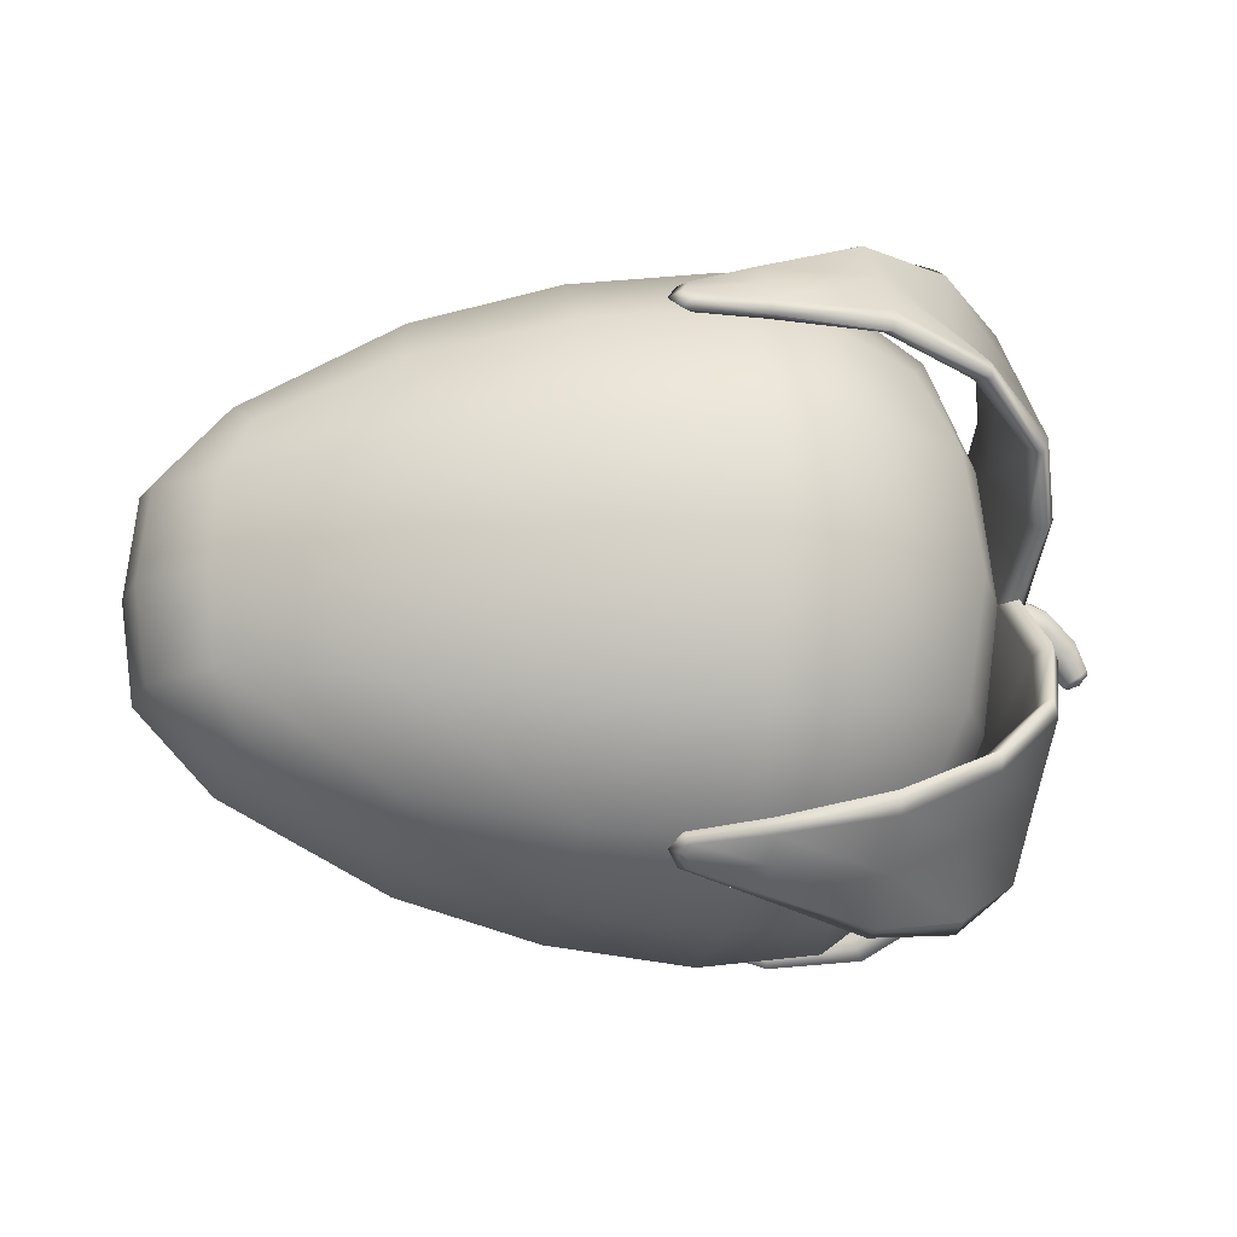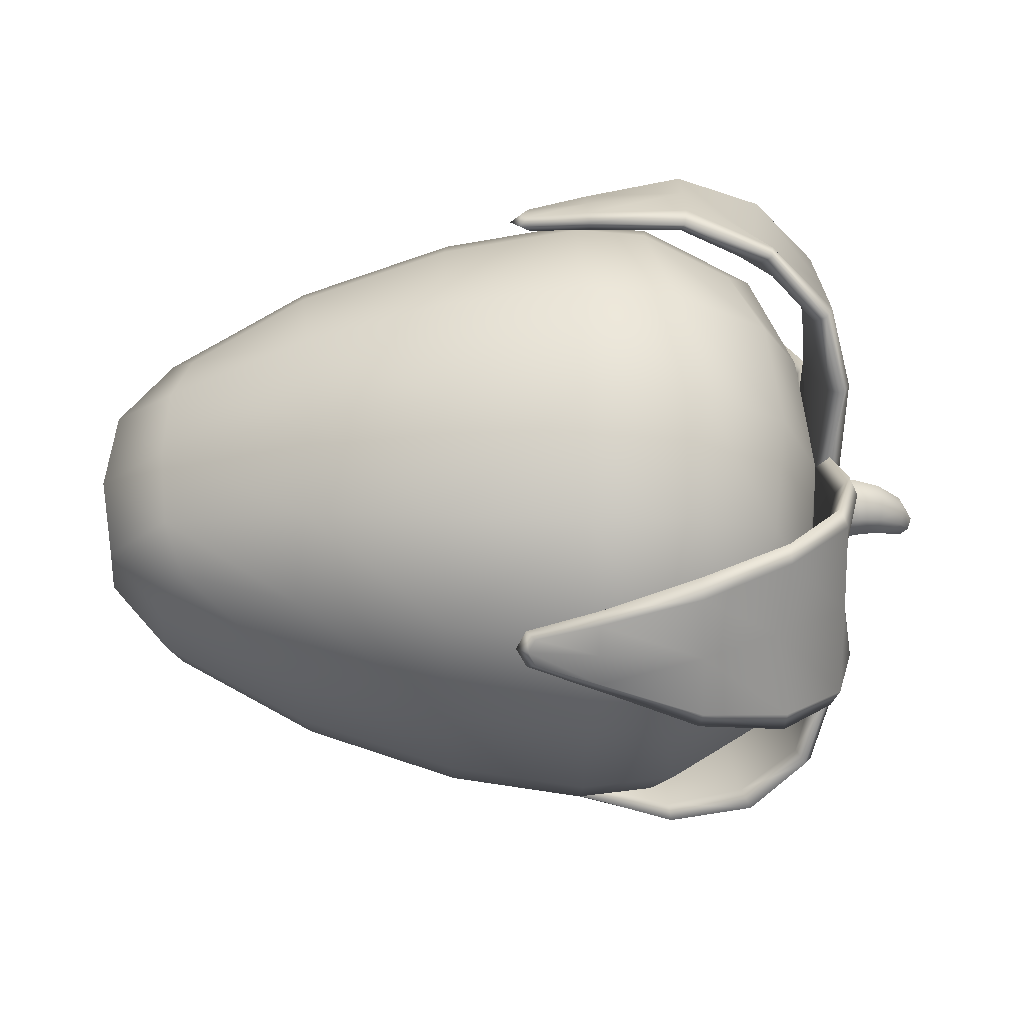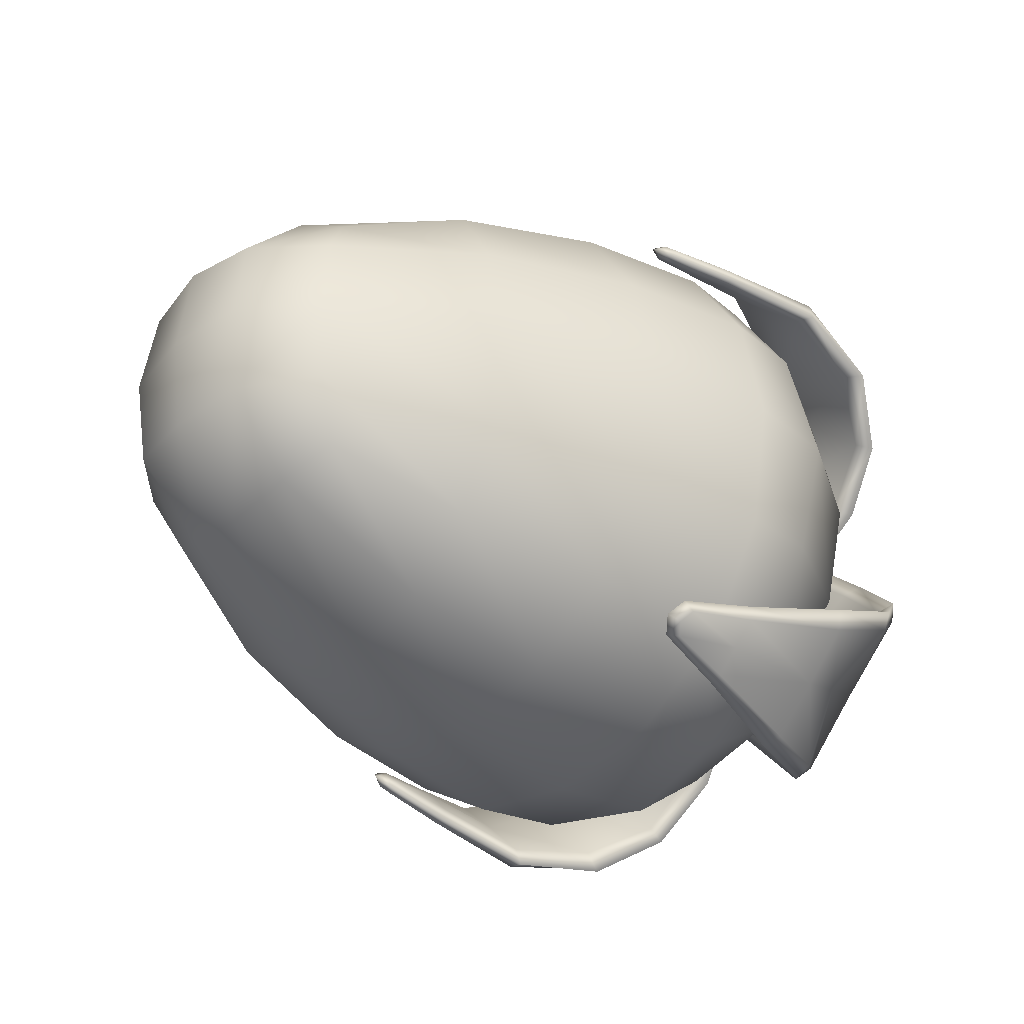
<metadata>
{"format":"obj","ext":"obj","renderer":"f3d","projection":"perspective","resolution":1024,"background":"white","views":[{"elev":-11.5,"azim":-9.9,"up":"+Z"},{"elev":68.2,"azim":-0.7,"up":"+Z"},{"elev":-34.3,"azim":-41.6,"up":"+Z"}]}
</metadata>
<code>
g default
v 1.298 -0.6251 0.6254
v 1.298 0.6265 0.6254
v -0.5954 -0.3999 0.4558
v -0.5954 0.4014 0.4558
v -0.5945 -0.4071 -0.4593
v -0.5945 0.4085 -0.4593
v 1.298 -0.6251 -0.6264
v 1.298 0.6265 -0.6264
v -0.7129 -0.5053 -0.00057
v 1.438 0.000725 -0.7911
v 1.438 0.7911 -0.000531
v 1.438 -0.7897 -0.000531
v 1.438 0.000725 0.79
v -0.6671 0.000725 0.5759
v -0.7129 0.5068 -0.00057
v -0.6671 0.000725 -0.577
v -0.9518 0.000725 -0.000574
v 1.08 -0.4003 0.9383
v 1.08 0.4018 0.9383
v -0.1567 0.3141 0.7966
v -0.1567 -0.3127 0.7966
v -0.8754 -0.2561 0.2919
v -0.8754 0.2575 0.2919
v -0.8754 0.2575 -0.2931
v -0.8754 -0.2561 -0.2931
v -0.1567 -0.3127 -0.7977
v -0.1567 0.3141 -0.7977
v 1.08 0.4018 -0.9394
v 1.08 -0.4003 -0.9394
v 1.545 -0.3994 -0.4007
v 1.547 0.4014 -0.4013
v 1.544 0.4005 0.3994
v 1.543 -0.3989 0.3991
v 1.028 0.9394 0.4006
v 1.028 0.9394 -0.4017
v -0.2192 0.7259 -0.34
v -0.2193 0.725 0.3388
v 1.028 -0.9379 -0.4017
v 1.028 -0.9379 0.4006
v -0.2193 -0.7236 0.3388
v -0.2192 -0.7245 -0.34
v 1.147 0.000725 1.007
v -0.1436 0.000725 0.8568
v -0.9124 0.000725 0.3137
v -0.9124 0.2766 -0.000573
v -0.9124 0.000725 -0.3149
v -0.9124 -0.2752 -0.000573
v -0.1436 0.000725 -0.8579
v 1.147 0.000725 -1.008
v 1.595 0.000725 -0.3924
v 1.599 0.3948 -0.002184
v 1.594 0.000725 0.388
v 1.599 -0.3934 -0.002184
v 1.079 1.008 -0.000538
v -0.2229 0.7819 -0.000561
v 1.079 -1.006 -0.000538
v -0.2229 -0.7804 -0.000561
v 1.398 -0.3705 0.7356
v 1.398 0.3719 0.7356
v 0.9976 0.7367 0.7356
v -0.1932 0.5604 0.6194
v -0.653 0.2384 0.5362
v -0.653 -0.2369 0.5362
v -0.1932 -0.5589 0.6194
v 0.9976 -0.7353 0.7356
v -0.693 0.4719 0.2701
v -0.6929 0.4719 -0.2713
v -0.653 0.2384 -0.5373
v -0.653 -0.2369 -0.5373
v -0.6929 -0.4705 -0.2713
v -0.693 -0.4705 0.2701
v -0.1901 0.5779 -0.6263
v 0.9976 0.7367 -0.7367
v 1.398 0.3719 -0.7367
v 1.398 -0.3705 -0.7367
v 0.9976 -0.7353 -0.7367
v -0.1901 -0.5764 -0.6263
v 1.396 0.7367 -0.3718
v 1.396 0.7367 0.3707
v 1.396 -0.7353 0.3707
v 1.396 -0.7353 -0.3718
v 0.7644 0.000725 1.05
v 0.3024 0.000725 0.9896
v 0.7646 -0.4127 0.9742
v 0.3027 -0.379 0.9215
v 0.765 -0.7479 0.7583
v 0.3035 -0.6861 0.7212
v 0.3035 0.6875 0.7212
v 0.765 0.7493 0.7583
v 0.7647 0.4142 0.9741
v 0.3026 0.3805 0.9214
v 0.3024 0.000725 -0.9907
v 0.7644 0.000725 -1.051
v 0.3027 -0.38 -0.9233
v 0.7647 -0.4137 -0.9759
v 0.3028 -0.701 -0.7269
v 0.7647 -0.755 -0.7616
v 0.7647 0.7564 -0.7616
v 0.3028 0.7024 -0.7269
v 0.3027 0.3815 -0.9233
v 0.7648 0.4152 -0.9759
v 0.7655 1.039 -0.000543
v 0.3042 0.9634 -0.000552
v 0.7653 0.9596 0.4143
v 0.3038 0.8877 0.3949
v 0.7653 0.9645 -0.4161
v 0.3039 0.8941 -0.3969
v 0.7655 -1.038 -0.000543
v 0.3042 -0.9619 -0.000552
v 0.7654 -0.9631 -0.4161
v 0.3038 -0.8926 -0.3969
v 0.7652 -0.9582 0.4143
v 0.3039 -0.8862 0.3949
v 1.597 0.1965 -0.1961
v 1.596 -0.1951 0.1921
v 1.597 -0.1951 -0.1961
v 1.596 0.1965 0.1921
v 1.677 0.000725 0.3895
v 1.683 -0.395 -0.002182
v 1.683 0.3964 -0.002182
v 0.8041 -0.7027 0.8396
v 0.8069 -0.8507 0.6935
v 0.8015 -0.8935 0.7359
v 0.7988 -0.7454 0.8819
v 0.804 0.7041 0.8396
v 0.807 0.8521 0.6935
v 0.7987 0.7468 0.8819
v 0.8016 0.8949 0.7359
v 1.68 -0.1975 0.1945
v 0.5779 -0.7635 0.7486
v 0.573 -0.7987 0.7834
v 0.5779 0.7649 0.7486
v 0.573 0.8001 0.7834
v 1.68 0.199 0.1945
v 0.8056 -0.9022 0.6887
v 0.5334 -0.7783 0.7624
v 0.8017 -0.6986 0.8916
v 1.632 0.000725 0.4778
v 0.8016 0.7 0.8915
v 0.5334 0.7798 0.7624
v 0.8057 0.9037 0.6887
v 1.638 0.4846 -0.002183
v 1.638 -0.4832 -0.002183
v 1.11 -0.6462 0.9321
v 1.117 -0.6288 0.9988
v 1.126 -0.6953 0.9807
v 1.13 -0.8434 0.8392
v 1.132 -0.9863 0.6926
v 1.124 -1.004 0.6258
v 1.115 -0.9371 0.6439
v 1.111 -0.789 0.7854
v 1.561 -0.3657 0.7966
v 1.593 -0.3463 0.8611
v 1.62 -0.3965 0.8275
v 1.624 -0.6065 0.6082
v 1.625 -0.8204 0.393
v 1.597 -0.8504 0.3394
v 1.567 -0.7968 0.3695
v 1.559 -0.5793 0.5812
v 1.11 0.6476 0.9321
v 1.111 0.7905 0.7854
v 1.115 0.9386 0.6439
v 1.124 1.005 0.6258
v 1.132 0.9877 0.6926
v 1.13 0.8449 0.8392
v 1.126 0.6968 0.9807
v 1.117 0.6302 0.9988
v 1.561 0.3671 0.7966
v 1.559 0.5808 0.5812
v 1.567 0.7982 0.3695
v 1.597 0.8519 0.3394
v 1.625 0.8218 0.393
v 1.624 0.6079 0.6082
v 1.62 0.398 0.8275
v 1.593 0.3477 0.8611
v 0.8057 0.7714 0.7599
v 0.7983 0.823 0.8109
v 0.7983 -0.8216 0.8109
v 0.8057 -0.7699 0.7599
v 0.5952 -0.7673 0.8175
v 0.5661 -0.7354 0.81
v 0.6003 -0.7322 0.7829
v 0.5964 -0.8331 0.7532
v 0.5678 -0.8259 0.7207
v 0.6015 -0.7981 0.7186
v 0.6003 0.7337 0.7829
v 0.5661 0.7368 0.81
v 0.5952 0.7688 0.8175
v 0.6015 0.7995 0.7186
v 0.5678 0.8274 0.7207
v 0.5964 0.8346 0.7532
v 1.333 0.6813 0.6788
v 1.375 0.529 0.9098
v 1.405 0.5137 0.9834
v 1.414 0.5684 0.949
v 1.38 0.7307 0.728
v 1.42 0.9519 0.5684
v 1.412 0.9856 0.514
v 1.38 0.9122 0.529
v 1.573 0.3938 0.3917
v 1.619 0.1926 0.6163
v 1.663 0.1556 0.6643
v 1.692 0.2039 0.6276
v 1.657 0.3987 0.3966
v 1.697 0.6313 0.2053
v 1.668 0.6671 0.1601
v 1.624 0.6198 0.1939
v 1.619 -0.1911 0.6163
v 1.663 -0.1542 0.6643
v 1.692 -0.2025 0.6276
v 1.657 -0.3972 0.3966
v 1.697 -0.6298 0.2053
v 1.668 -0.6657 0.1601
v 1.624 -0.6183 0.1939
v 1.573 -0.3923 0.3917
v 1.375 -0.5275 0.9098
v 1.333 -0.6798 0.6788
v 1.38 -0.9108 0.529
v 1.412 -0.9841 0.514
v 1.42 -0.9505 0.5684
v 1.38 -0.7292 0.728
v 1.414 -0.5669 0.949
v 1.405 -0.5123 0.9834
v 1.679 0.000725 -0.3937
v 0.8072 0.6885 -0.8575
v 0.8035 0.8402 -0.7152
v 0.7982 0.8818 -0.7588
v 0.8019 0.73 -0.901
v 0.8071 -0.687 -0.8575
v 0.8037 -0.8387 -0.7152
v 0.8018 -0.7286 -0.901
v 0.7983 -0.8803 -0.7589
v 1.681 0.199 -0.1989
v 0.5778 0.7464 -0.7731
v 0.5728 0.7806 -0.8089
v 0.5778 -0.745 -0.7731
v 0.5728 -0.7792 -0.8089
v 1.681 -0.1975 -0.1989
v 0.8011 0.8918 -0.7117
v 0.5333 0.7599 -0.7882
v 0.806 0.6831 -0.9093
v 1.634 0.000725 -0.4822
v 0.8059 -0.6817 -0.9093
v 0.5333 -0.7585 -0.7882
v 0.8013 -0.8904 -0.7118
v 1.114 0.6368 -0.9421
v 1.123 0.6179 -1.008
v 1.131 0.6849 -0.9918
v 1.13 0.8362 -0.8538
v 1.127 0.9825 -0.7105
v 1.118 1.001 -0.6442
v 1.111 0.9344 -0.6608
v 1.111 0.783 -0.7988
v 1.566 0.3713 -0.8048
v 1.596 0.3454 -0.8629
v 1.623 0.396 -0.83
v 1.625 0.6082 -0.6132
v 1.624 0.8316 -0.4075
v 1.597 0.8657 -0.3577
v 1.567 0.8068 -0.3822
v 1.56 0.5813 -0.5858
v 1.114 -0.6353 -0.9421
v 1.111 -0.7816 -0.7989
v 1.111 -0.9329 -0.6608
v 1.118 -0.9999 -0.6442
v 1.127 -0.981 -0.7105
v 1.13 -0.8348 -0.8538
v 1.131 -0.6834 -0.9918
v 1.123 -0.6164 -1.008
v 1.566 -0.3698 -0.8048
v 1.56 -0.5799 -0.5858
v 1.567 -0.8053 -0.3822
v 1.597 -0.8643 -0.3577
v 1.624 -0.8301 -0.4075
v 1.625 -0.6068 -0.6132
v 1.623 -0.3946 -0.83
v 1.596 -0.344 -0.8629
v 0.8056 -0.7563 -0.7796
v 0.7982 -0.8064 -0.8321
v 0.7982 0.8079 -0.8321
v 0.8056 0.7577 -0.7796
v 0.5965 0.7489 -0.8417
v 0.5679 0.7165 -0.834
v 0.6016 0.7148 -0.806
v 0.5949 0.8164 -0.779
v 0.5657 0.8093 -0.747
v 0.5999 0.7823 -0.7434
v 0.6016 -0.7134 -0.806
v 0.5679 -0.7151 -0.834
v 0.5966 -0.7475 -0.8417
v 0.6 -0.7808 -0.7434
v 0.5657 -0.8079 -0.747
v 0.5949 -0.8149 -0.7791
v 1.334 -0.6764 -0.688
v 1.379 -0.5214 -0.9144
v 1.41 -0.5055 -0.9875
v 1.418 -0.5603 -0.9543
v 1.38 -0.7253 -0.7378
v 1.417 -0.9508 -0.5809
v 1.408 -0.9856 -0.5265
v 1.377 -0.9117 -0.5408
v 1.574 -0.3924 -0.3962
v 1.621 -0.1913 -0.6192
v 1.666 -0.1542 -0.6667
v 1.693 -0.2027 -0.6306
v 1.658 -0.3973 -0.401
v 1.697 -0.6316 -0.21
v 1.669 -0.668 -0.1648
v 1.624 -0.6202 -0.1984
v 1.621 0.1928 -0.6192
v 1.666 0.1557 -0.6667
v 1.693 0.2041 -0.6306
v 1.658 0.3988 -0.401
v 1.697 0.633 -0.21
v 1.669 0.6694 -0.1648
v 1.624 0.6216 -0.1984
v 1.574 0.3938 -0.3962
v 1.379 0.5229 -0.9144
v 1.334 0.6779 -0.688
v 1.377 0.9131 -0.5408
v 1.408 0.9871 -0.5265
v 1.417 0.9523 -0.5809
v 1.38 0.7267 -0.7378
v 1.418 0.5617 -0.9543
v 1.41 0.5069 -0.9875
v 1.98 -0.03992 -0.1542
v 2.003 -0.02796 -0.1369
v 2.012 0.000724 -0.1296
v 2.003 0.02941 -0.1369
v 1.98 0.04137 -0.1542
v 1.958 0.02941 -0.1712
v 1.948 0.000724 -0.178
v 1.958 -0.02796 -0.1712
v 1.706 -0.1208 -0.002182
v 1.68 -0.1459 -0.002187
v 1.705 -0.08508 0.08297
v 1.68 -0.1029 0.1006
v 1.704 0.000725 0.1182
v 1.681 0.000711 0.1433
v 1.705 0.08653 0.08297
v 1.682 0.1043 0.1006
v 1.706 0.1223 -0.002182
v 1.683 0.1473 -0.002177
v 1.706 0.08653 -0.08733
v 1.683 0.1043 -0.105
v 1.705 0.000725 -0.1226
v 1.682 0.000705 -0.1476
v 1.706 -0.08508 -0.08733
v 1.681 -0.1029 -0.105
v 1.854 -0.09377 -0.01041
v 1.87 -0.06597 0.04906
v 1.877 0.000724 0.07373
v 1.87 0.06742 0.04906
v 1.854 0.09521 -0.01041
v 1.837 0.06742 -0.06959
v 1.83 0.000724 -0.09393
v 1.837 -0.06597 -0.06959
v 1.78 -0.1073 0.00739
v 1.788 -0.07553 0.0797
v 1.791 0.000725 0.1096
v 1.788 0.07698 0.0797
v 1.78 0.1088 0.00739
v 1.772 0.07698 -0.06477
v 1.767 0.000725 -0.09456
v 1.772 -0.07553 -0.06477
v 1.929 -0.07352 -0.07416
v 1.959 -0.05168 -0.03624
v 1.971 0.000724 -0.02042
v 1.959 0.05313 -0.03624
v 1.929 0.07497 -0.07416
v 1.899 0.05313 -0.1116
v 1.886 0.000724 -0.1268
v 1.899 -0.05168 -0.1116
v 1.987 0.000724 -0.1635
v 1.944 -0.03538 -0.1634
v 1.932 0.000724 -0.1718
v 1.944 0.03683 -0.1634
v 1.972 0.05151 -0.1424
v 2 0.03643 -0.121
v 2.011 0.000724 -0.1121
v 2 -0.03498 -0.121
v 1.972 -0.05006 -0.1424
g FoodMediumLLowerArm
f 1 58 18 65
f 58 13 42 18
f 13 59 19 42
f 59 2 60 19
f 20 61 4 62
f 43 20 62 14
f 21 43 14 63
f 64 21 63 3
f 3 63 22 71
f 63 14 44 22
f 22 44 17 47
f 71 22 47 9
f 14 62 23 44
f 62 4 66 23
f 23 66 15 45
f 44 23 45 17
f 17 45 24 46
f 45 15 67 24
f 24 67 6 68
f 46 24 68 16
f 9 47 25 70
f 47 17 46 25
f 25 46 16 69
f 70 25 69 5
f 5 69 26 77
f 69 16 48 26
f 16 68 27 48
f 68 6 72 27
f 28 73 8 74
f 49 28 74 10
f 29 49 10 75
f 76 29 75 7
f 7 75 30 81
f 75 10 50 30
f 30 116 53
f 81 30 53 12
f 10 74 31 50
f 74 8 78 31
f 31 78 11 51
f 50 31 114
f 52 117 32
f 51 11 79 32
f 32 79 2 59
f 52 32 59 13
f 12 53 33 80
f 53 115 33
f 33 52 13 58
f 80 33 58 1
f 2 79 34 60
f 79 11 54 34
f 11 78 35 54
f 78 8 73 35
f 36 72 6 67
f 55 36 67 15
f 37 55 15 66
f 61 37 66 4
f 7 81 38 76
f 81 12 56 38
f 12 80 39 56
f 80 1 65 39
f 40 64 3 71
f 57 40 71 9
f 41 57 9 70
f 77 41 70 5
f 82 83 85 84
f 83 82 90 91
f 84 85 87 86
f 86 87 113 112
f 88 89 104 105
f 89 88 91 90
f 92 93 95 94
f 93 92 100 101
f 94 95 97 96
f 96 97 110 111
f 98 99 107 106
f 99 98 101 100
f 102 103 105 104
f 103 102 106 107
f 108 109 111 110
f 109 108 112 113
f 18 42 82 84
f 65 18 84 86
f 19 60 89 90
f 42 19 90 82
f 83 91 20 43
f 91 88 61 20
f 87 85 21 64
f 85 83 43 21
f 26 48 92 94
f 77 26 94 96
f 27 72 99 100
f 48 27 100 92
f 93 101 28 49
f 101 98 73 28
f 97 95 29 76
f 95 93 49 29
f 34 54 102 104
f 60 34 104 89
f 35 73 98 106
f 54 35 106 102
f 103 107 36 55
f 107 99 72 36
f 88 105 37 61
f 105 103 55 37
f 38 56 108 110
f 76 38 110 97
f 39 65 86 112
f 56 39 112 108
f 109 113 40 57
f 113 87 64 40
f 96 111 41 77
f 111 109 57 41
f 114 31 51
f 33 115 52
f 30 50 116
f 32 117 51
f 143 213 214 53
f 214 215 115 53
f 119 129 211 212
f 52 115 215 208
f 210 211 129 118
f 208 209 138 52
f 175 168 201 202
f 170 171 206 207
f 169 200 201 168
f 204 173 174 203
f 173 204 205 172
f 207 200 169 170
f 138 209 210 118
f 174 175 202 203
f 206 171 172 205
f 212 213 143 119
f 223 216 144 145
f 222 223 145 146
f 221 222 146 147
f 220 221 147 148
f 219 220 148 149
f 218 219 149 150
f 217 218 150 151
f 216 217 151 144
f 192 193 160 161
f 199 192 161 162
f 198 199 162 163
f 197 198 163 164
f 196 197 164 165
f 195 196 165 166
f 194 195 166 167
f 193 194 167 160
f 124 178 147 146
f 144 121 137 145
f 146 145 137 124
f 181 180 124 137
f 182 181 137 121
f 150 149 135 122
f 122 179 151 150
f 148 123 135 149
f 123 148 147 178
f 178 124 180 131
f 123 178 131 183
f 185 184 136 130
f 121 144 151 179
f 181 182 130 136
f 184 183 131 136
f 131 180 181 136
f 179 122 185 130
f 182 121 179 130
f 184 185 122 135
f 183 184 135 123
f 125 176 161 160
f 166 127 139 167
f 139 125 160 167
f 187 186 125 139
f 188 187 139 127
f 164 163 141 128
f 162 126 141 163
f 128 177 165 164
f 126 162 161 176
f 176 125 186 132
f 126 176 132 189
f 190 191 128 141
f 177 128 191 133
f 127 166 165 177
f 132 186 187 140
f 189 190 141 126
f 187 188 133 140
f 188 127 177 133
f 190 189 132 140
f 191 190 140 133
f 169 168 193 192
f 168 175 194 193
f 175 174 195 194
f 174 173 196 195
f 173 172 197 196
f 172 171 198 197
f 171 170 199 198
f 170 169 192 199
f 200 117 52 201
f 202 201 52 138
f 203 202 138 118
f 134 204 203 118
f 205 204 134 120
f 142 206 205 120
f 207 206 142 51
f 117 200 207 51
f 152 153 209 208
f 210 209 153 154
f 154 155 211 210
f 212 211 155 156
f 156 157 213 212
f 214 213 157 158
f 158 159 215 214
f 208 215 159 152
f 152 159 217 216
f 159 158 218 217
f 158 157 219 218
f 157 156 220 219
f 156 155 221 220
f 155 154 222 221
f 154 153 223 222
f 153 152 216 223
f 142 315 316 51
f 316 317 114 51
f 120 233 313 314
f 50 114 317 310
f 312 313 233 224
f 310 311 242 50
f 277 270 303 304
f 272 273 308 309
f 271 302 303 270
f 306 275 276 305
f 275 306 307 274
f 309 302 271 272
f 242 311 312 224
f 276 277 304 305
f 308 273 274 307
f 314 315 142 120
f 325 318 246 247
f 324 325 247 248
f 323 324 248 249
f 322 323 249 250
f 321 322 250 251
f 320 321 251 252
f 319 320 252 253
f 318 319 253 246
f 294 295 262 263
f 301 294 263 264
f 300 301 264 265
f 299 300 265 266
f 298 299 266 267
f 297 298 267 268
f 296 297 268 269
f 295 296 269 262
f 228 280 249 248
f 246 225 241 247
f 248 247 241 228
f 283 282 228 241
f 284 283 241 225
f 252 251 239 226
f 226 281 253 252
f 250 227 239 251
f 227 250 249 280
f 280 228 282 235
f 227 280 235 285
f 287 286 240 234
f 225 246 253 281
f 283 284 234 240
f 286 285 235 240
f 235 282 283 240
f 281 226 287 234
f 284 225 281 234
f 286 287 226 239
f 285 286 239 227
f 229 278 263 262
f 268 231 243 269
f 243 229 262 269
f 289 288 229 243
f 290 289 243 231
f 266 265 245 232
f 264 230 245 265
f 232 279 267 266
f 230 264 263 278
f 278 229 288 236
f 230 278 236 291
f 292 293 232 245
f 279 232 293 237
f 231 268 267 279
f 236 288 289 244
f 291 292 245 230
f 289 290 237 244
f 290 231 279 237
f 292 291 236 244
f 293 292 244 237
f 271 270 295 294
f 270 277 296 295
f 277 276 297 296
f 276 275 298 297
f 275 274 299 298
f 274 273 300 299
f 273 272 301 300
f 272 271 294 301
f 302 116 50 303
f 304 303 50 242
f 305 304 242 224
f 238 306 305 224
f 307 306 238 119
f 143 308 307 119
f 309 308 143 53
f 116 302 309 53
f 254 255 311 310
f 312 311 255 256
f 256 257 313 312
f 314 313 257 258
f 258 259 315 314
f 316 315 259 260
f 260 261 317 316
f 310 317 261 254
f 254 261 319 318
f 261 260 320 319
f 260 259 321 320
f 259 258 322 321
f 258 257 323 322
f 257 256 324 323
f 256 255 325 324
f 255 254 318 325
f 129 119 335 337
f 118 129 337 339
f 134 118 339 341
f 120 134 341 343
f 233 120 343 345
f 224 233 345 347
f 238 224 347 349
f 119 238 349 335
f 336 334 358 359
f 338 336 359 360
f 340 338 360 361
f 342 340 361 362
f 344 342 362 363
f 346 344 363 364
f 348 346 364 365
f 334 348 365 358
f 335 334 336 337
f 334 335 349 348
f 337 336 338 339
f 339 338 340 341
f 341 340 342 343
f 343 342 344 345
f 345 344 346 347
f 347 346 348 349
f 359 358 350 351
f 360 359 351 352
f 361 360 352 353
f 362 361 353 354
f 363 362 354 355
f 364 363 355 356
f 365 364 356 357
f 358 365 357 350
f 353 352 368 369
f 373 357 356 372
f 354 353 369 370
f 366 350 357 373
f 378 379 329 330
f 326 382 375 333
f 367 351 350 366
f 368 352 351 367
f 355 354 370 371
f 356 355 371 372
f 327 381 382 326
f 328 380 381 327
f 379 380 328 329
f 377 378 330 331
f 376 377 331 332
f 333 375 376 332
f 374 326 333 332
f 330 374 332 331
f 374 330 329 328
f 326 374 328 327
f 375 373 372 376
f 372 371 377 376
f 371 370 378 377
f 370 369 379 378
f 369 368 380 379
f 381 380 368 367
f 382 381 367 366
f 375 382 366 373

</code>
